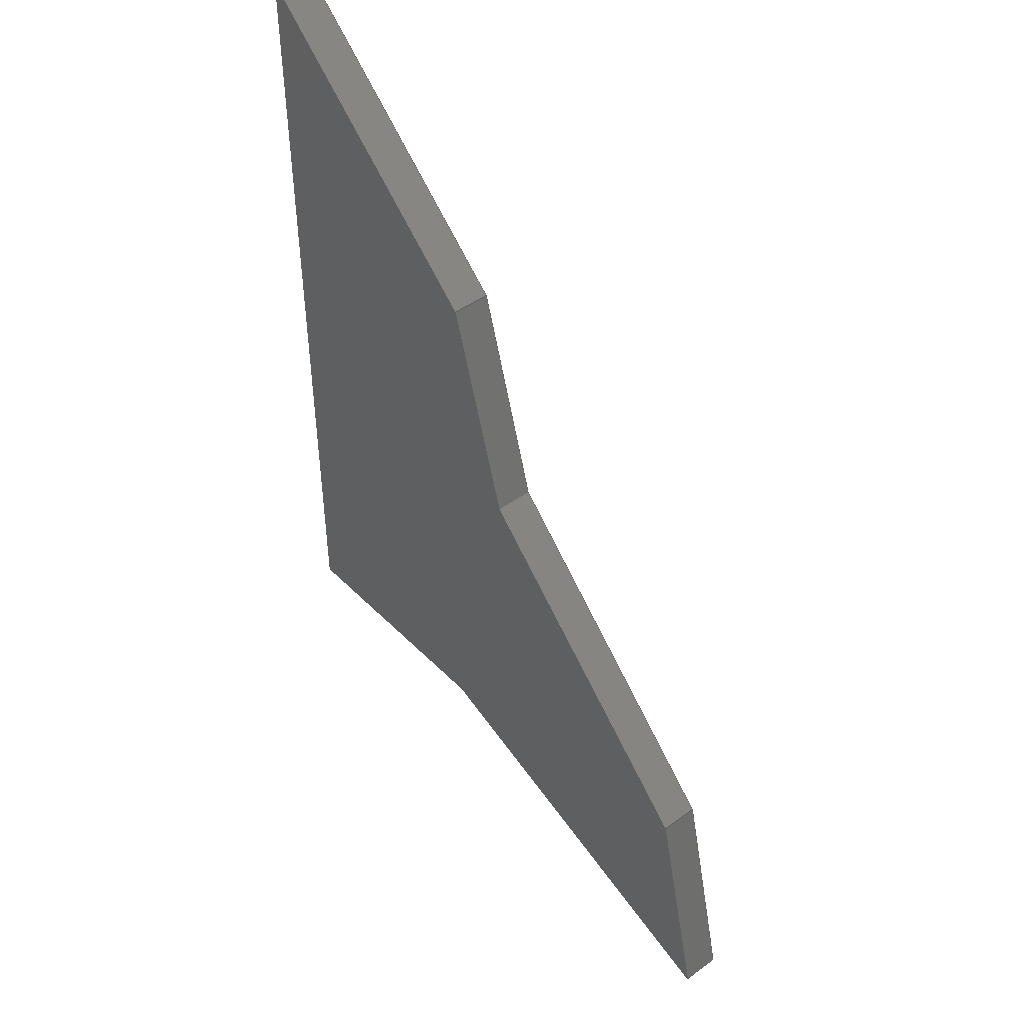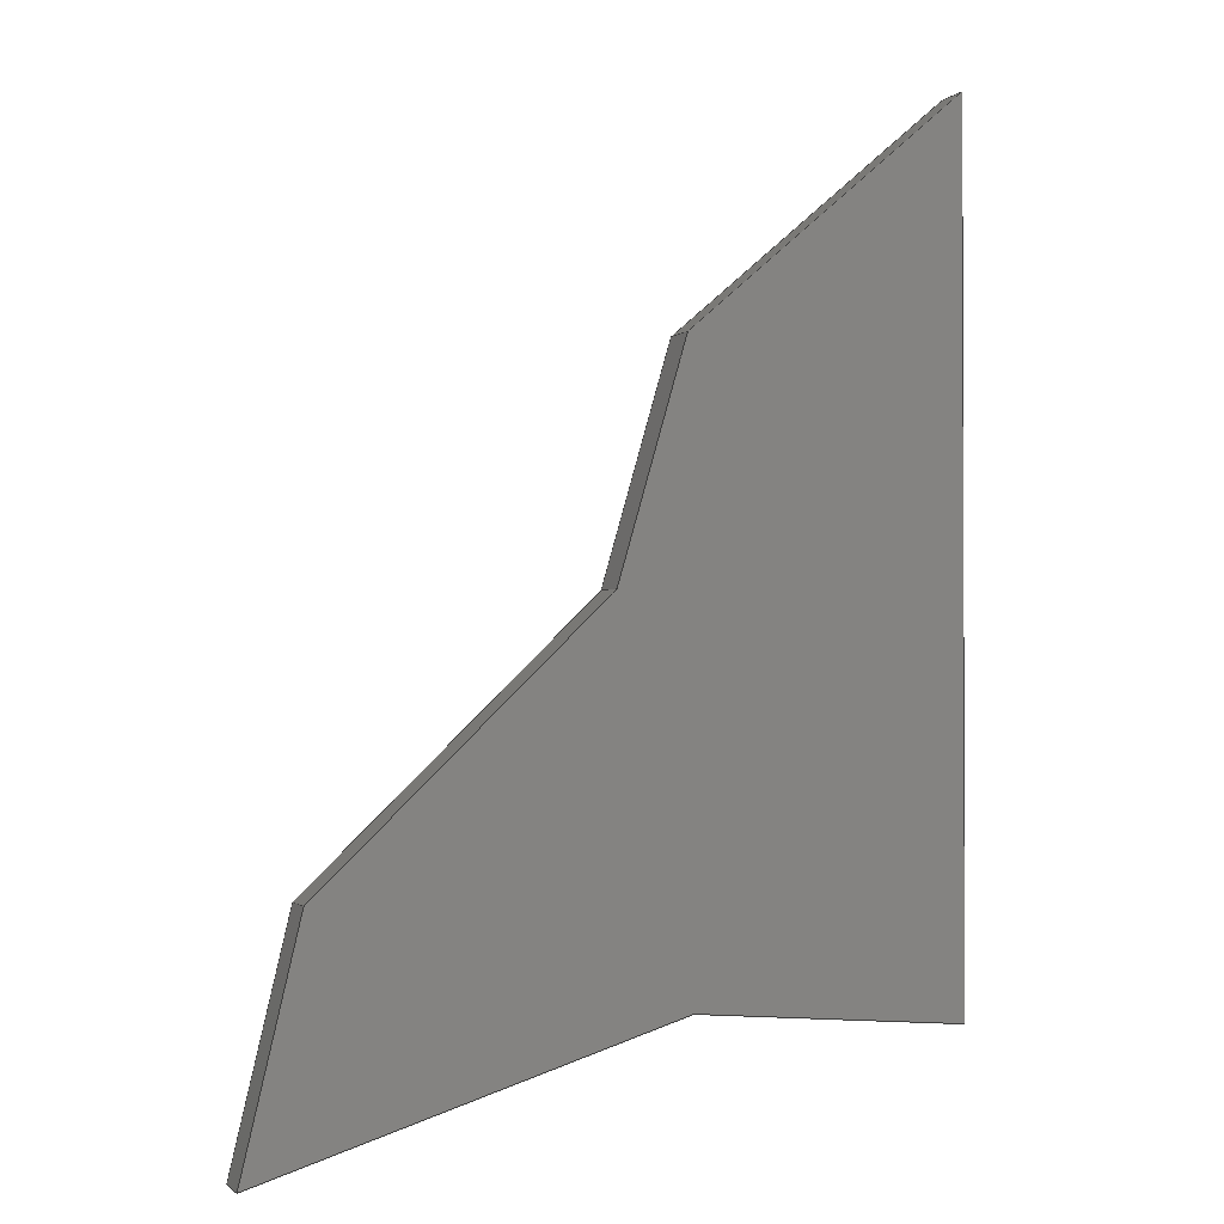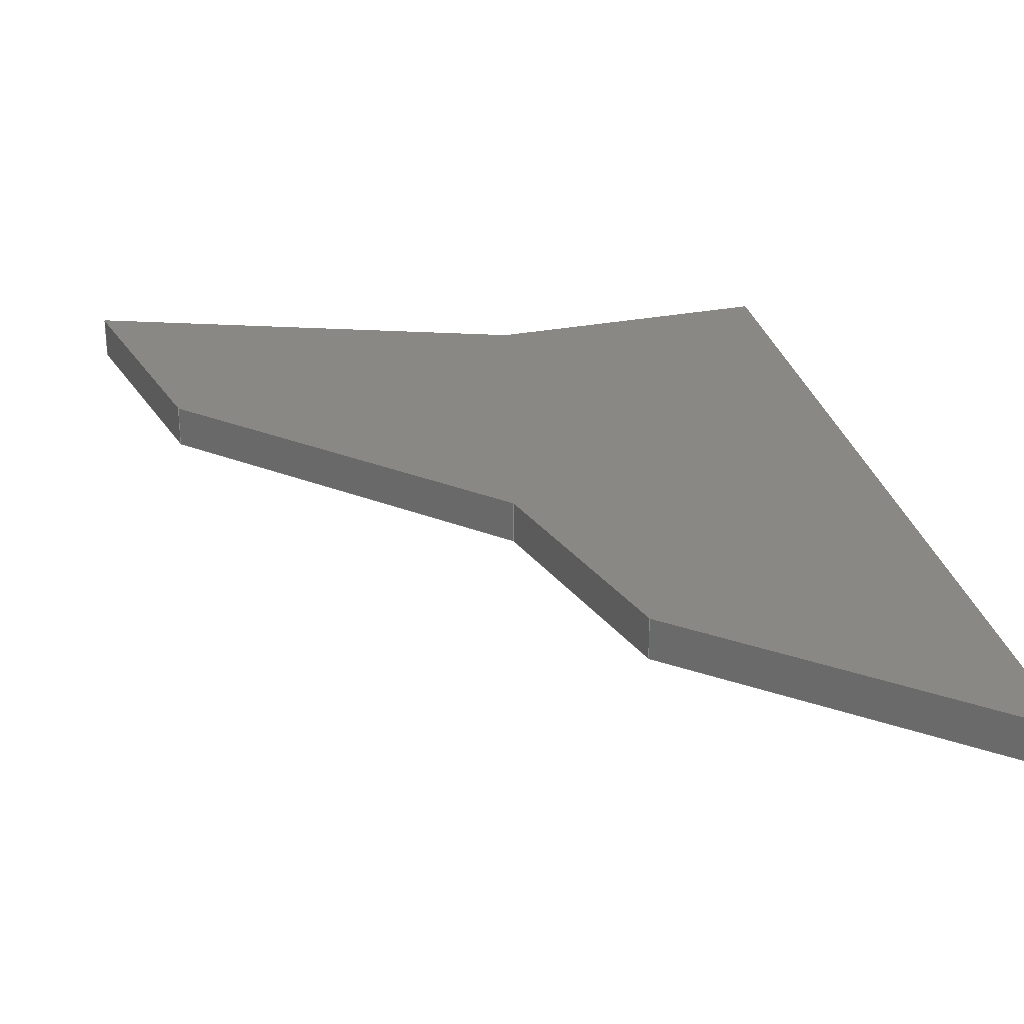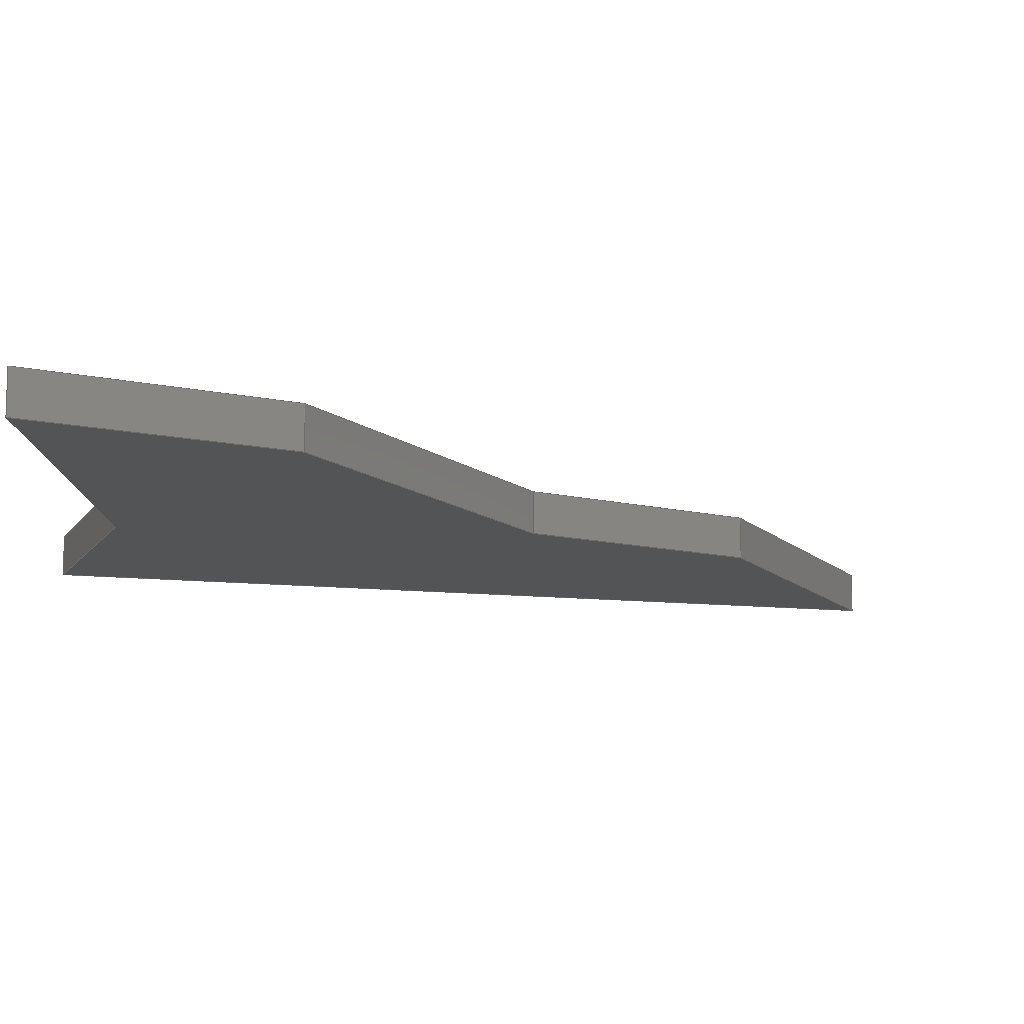
<metadata>
{"format":"step","ext":"step","renderer":"f3d","projection":"perspective","resolution":1024,"background":"white","views":[{"elev":47.3,"azim":50.7,"up":"+Y"},{"elev":-1.2,"azim":159.6,"up":"+Y"},{"elev":27.6,"azim":167.8,"up":"+Z"},{"elev":-11.3,"azim":74.4,"up":"+Z"}]}
</metadata>
<code>
ISO-10303-21;
DATA;
#1=MECHANICAL_DESIGN_GEOMETRIC_PRESENTATION_REPRESENTATION('',(#4),#273);
#2=SHAPE_REPRESENTATION_RELATIONSHIP('SRR','None',#280,#3);
#3=ADVANCED_BREP_SHAPE_REPRESENTATION('',(#5),#272);
#4=STYLED_ITEM('',(#290),#5);
#5=MANIFOLD_SOLID_BREP('Body2',#161);
#6=FACE_OUTER_BOUND('',#15,.T.);
#7=FACE_OUTER_BOUND('',#16,.T.);
#8=FACE_OUTER_BOUND('',#17,.T.);
#9=FACE_OUTER_BOUND('',#18,.T.);
#10=FACE_OUTER_BOUND('',#19,.T.);
#11=FACE_OUTER_BOUND('',#20,.T.);
#12=FACE_OUTER_BOUND('',#21,.T.);
#13=FACE_OUTER_BOUND('',#22,.T.);
#14=FACE_OUTER_BOUND('',#23,.T.);
#15=EDGE_LOOP('',(#101,#102,#103,#104));
#16=EDGE_LOOP('',(#105,#106,#107,#108));
#17=EDGE_LOOP('',(#109,#110,#111,#112));
#18=EDGE_LOOP('',(#113,#114,#115,#116));
#19=EDGE_LOOP('',(#117,#118,#119,#120));
#20=EDGE_LOOP('',(#121,#122,#123,#124));
#21=EDGE_LOOP('',(#125,#126,#127,#128));
#22=EDGE_LOOP('',(#129,#130,#131,#132,#133,#134,#135));
#23=EDGE_LOOP('',(#136,#137,#138,#139,#140,#141,#142));
#24=LINE('',#229,#45);
#25=LINE('',#231,#46);
#26=LINE('',#233,#47);
#27=LINE('',#234,#48);
#28=LINE('',#237,#49);
#29=LINE('',#239,#50);
#30=LINE('',#240,#51);
#31=LINE('',#243,#52);
#32=LINE('',#245,#53);
#33=LINE('',#246,#54);
#34=LINE('',#249,#55);
#35=LINE('',#251,#56);
#36=LINE('',#252,#57);
#37=LINE('',#255,#58);
#38=LINE('',#257,#59);
#39=LINE('',#258,#60);
#40=LINE('',#261,#61);
#41=LINE('',#263,#62);
#42=LINE('',#264,#63);
#43=LINE('',#266,#64);
#44=LINE('',#267,#65);
#45=VECTOR('',#188,10);
#46=VECTOR('',#189,10);
#47=VECTOR('',#190,10);
#48=VECTOR('',#191,10);
#49=VECTOR('',#194,10);
#50=VECTOR('',#195,10);
#51=VECTOR('',#196,10);
#52=VECTOR('',#199,10);
#53=VECTOR('',#200,10);
#54=VECTOR('',#201,10);
#55=VECTOR('',#204,10);
#56=VECTOR('',#205,10);
#57=VECTOR('',#206,10);
#58=VECTOR('',#209,10);
#59=VECTOR('',#210,10);
#60=VECTOR('',#211,10);
#61=VECTOR('',#214,10);
#62=VECTOR('',#215,10);
#63=VECTOR('',#216,10);
#64=VECTOR('',#219,10);
#65=VECTOR('',#220,10);
#66=VERTEX_POINT('',#227);
#67=VERTEX_POINT('',#228);
#68=VERTEX_POINT('',#230);
#69=VERTEX_POINT('',#232);
#70=VERTEX_POINT('',#236);
#71=VERTEX_POINT('',#238);
#72=VERTEX_POINT('',#242);
#73=VERTEX_POINT('',#244);
#74=VERTEX_POINT('',#248);
#75=VERTEX_POINT('',#250);
#76=VERTEX_POINT('',#254);
#77=VERTEX_POINT('',#256);
#78=VERTEX_POINT('',#260);
#79=VERTEX_POINT('',#262);
#80=EDGE_CURVE('',#66,#67,#24,.T.);
#81=EDGE_CURVE('',#66,#68,#25,.T.);
#82=EDGE_CURVE('',#69,#68,#26,.T.);
#83=EDGE_CURVE('',#67,#69,#27,.T.);
#84=EDGE_CURVE('',#67,#70,#28,.T.);
#85=EDGE_CURVE('',#71,#69,#29,.T.);
#86=EDGE_CURVE('',#70,#71,#30,.T.);
#87=EDGE_CURVE('',#70,#72,#31,.T.);
#88=EDGE_CURVE('',#73,#71,#32,.T.);
#89=EDGE_CURVE('',#72,#73,#33,.T.);
#90=EDGE_CURVE('',#72,#74,#34,.T.);
#91=EDGE_CURVE('',#75,#73,#35,.T.);
#92=EDGE_CURVE('',#74,#75,#36,.T.);
#93=EDGE_CURVE('',#74,#76,#37,.T.);
#94=EDGE_CURVE('',#77,#75,#38,.T.);
#95=EDGE_CURVE('',#76,#77,#39,.T.);
#96=EDGE_CURVE('',#76,#78,#40,.T.);
#97=EDGE_CURVE('',#79,#77,#41,.T.);
#98=EDGE_CURVE('',#78,#79,#42,.T.);
#99=EDGE_CURVE('',#78,#66,#43,.T.);
#100=EDGE_CURVE('',#68,#79,#44,.T.);
#101=ORIENTED_EDGE('',*,*,#80,.F.);
#102=ORIENTED_EDGE('',*,*,#81,.T.);
#103=ORIENTED_EDGE('',*,*,#82,.F.);
#104=ORIENTED_EDGE('',*,*,#83,.F.);
#105=ORIENTED_EDGE('',*,*,#84,.F.);
#106=ORIENTED_EDGE('',*,*,#83,.T.);
#107=ORIENTED_EDGE('',*,*,#85,.F.);
#108=ORIENTED_EDGE('',*,*,#86,.F.);
#109=ORIENTED_EDGE('',*,*,#87,.F.);
#110=ORIENTED_EDGE('',*,*,#86,.T.);
#111=ORIENTED_EDGE('',*,*,#88,.F.);
#112=ORIENTED_EDGE('',*,*,#89,.F.);
#113=ORIENTED_EDGE('',*,*,#90,.F.);
#114=ORIENTED_EDGE('',*,*,#89,.T.);
#115=ORIENTED_EDGE('',*,*,#91,.F.);
#116=ORIENTED_EDGE('',*,*,#92,.F.);
#117=ORIENTED_EDGE('',*,*,#93,.F.);
#118=ORIENTED_EDGE('',*,*,#92,.T.);
#119=ORIENTED_EDGE('',*,*,#94,.F.);
#120=ORIENTED_EDGE('',*,*,#95,.F.);
#121=ORIENTED_EDGE('',*,*,#96,.F.);
#122=ORIENTED_EDGE('',*,*,#95,.T.);
#123=ORIENTED_EDGE('',*,*,#97,.F.);
#124=ORIENTED_EDGE('',*,*,#98,.F.);
#125=ORIENTED_EDGE('',*,*,#99,.F.);
#126=ORIENTED_EDGE('',*,*,#98,.T.);
#127=ORIENTED_EDGE('',*,*,#100,.F.);
#128=ORIENTED_EDGE('',*,*,#81,.F.);
#129=ORIENTED_EDGE('',*,*,#100,.T.);
#130=ORIENTED_EDGE('',*,*,#97,.T.);
#131=ORIENTED_EDGE('',*,*,#94,.T.);
#132=ORIENTED_EDGE('',*,*,#91,.T.);
#133=ORIENTED_EDGE('',*,*,#88,.T.);
#134=ORIENTED_EDGE('',*,*,#85,.T.);
#135=ORIENTED_EDGE('',*,*,#82,.T.);
#136=ORIENTED_EDGE('',*,*,#99,.T.);
#137=ORIENTED_EDGE('',*,*,#80,.T.);
#138=ORIENTED_EDGE('',*,*,#84,.T.);
#139=ORIENTED_EDGE('',*,*,#87,.T.);
#140=ORIENTED_EDGE('',*,*,#90,.T.);
#141=ORIENTED_EDGE('',*,*,#93,.T.);
#142=ORIENTED_EDGE('',*,*,#96,.T.);
#143=PLANE('',#175);
#144=PLANE('',#176);
#145=PLANE('',#177);
#146=PLANE('',#178);
#147=PLANE('',#179);
#148=PLANE('',#180);
#149=PLANE('',#181);
#150=PLANE('',#182);
#151=PLANE('',#183);
#152=ADVANCED_FACE('',(#6),#143,.T.);
#153=ADVANCED_FACE('',(#7),#144,.T.);
#154=ADVANCED_FACE('',(#8),#145,.T.);
#155=ADVANCED_FACE('',(#9),#146,.T.);
#156=ADVANCED_FACE('',(#10),#147,.T.);
#157=ADVANCED_FACE('',(#11),#148,.T.);
#158=ADVANCED_FACE('',(#12),#149,.T.);
#159=ADVANCED_FACE('',(#13),#150,.T.);
#160=ADVANCED_FACE('',(#14),#151,.F.);
#161=CLOSED_SHELL('',(#152,#153,#154,#155,#156,#157,#158,#159,#160));
#162=DERIVED_UNIT_ELEMENT(#164,1);
#163=DERIVED_UNIT_ELEMENT(#275,3);
#164=(
MASS_UNIT()
NAMED_UNIT(*)
SI_UNIT(.KILO.,.GRAM.)
);
#165=DERIVED_UNIT((#162,#163));
#166=MEASURE_REPRESENTATION_ITEM('density measure',
POSITIVE_RATIO_MEASURE(7850),#165);
#167=PROPERTY_DEFINITION_REPRESENTATION(#172,#169);
#168=PROPERTY_DEFINITION_REPRESENTATION(#173,#170);
#169=REPRESENTATION('material name',(#171),#272);
#170=REPRESENTATION('density',(#166),#272);
#171=DESCRIPTIVE_REPRESENTATION_ITEM('Steel','Steel');
#172=PROPERTY_DEFINITION('material property','material name',#282);
#173=PROPERTY_DEFINITION('material property','density of part',#282);
#174=AXIS2_PLACEMENT_3D('placement',#225,#184,#185);
#175=AXIS2_PLACEMENT_3D('',#226,#186,#187);
#176=AXIS2_PLACEMENT_3D('',#235,#192,#193);
#177=AXIS2_PLACEMENT_3D('',#241,#197,#198);
#178=AXIS2_PLACEMENT_3D('',#247,#202,#203);
#179=AXIS2_PLACEMENT_3D('',#253,#207,#208);
#180=AXIS2_PLACEMENT_3D('',#259,#212,#213);
#181=AXIS2_PLACEMENT_3D('',#265,#217,#218);
#182=AXIS2_PLACEMENT_3D('',#268,#221,#222);
#183=AXIS2_PLACEMENT_3D('',#269,#223,#224);
#184=DIRECTION('axis',(0,0,1));
#185=DIRECTION('refdir',(1,0,0));
#186=DIRECTION('center_axis',(0.07978,-0.9968,0));
#187=DIRECTION('ref_axis',(0.9968,0.07978,0));
#188=DIRECTION('',(-0.9968,-0.07978,0));
#189=DIRECTION('',(0,0,1));
#190=DIRECTION('',(0.9968,0.07978,0));
#191=DIRECTION('',(0,0,1));
#192=DIRECTION('center_axis',(-1,-2.706e-16,0));
#193=DIRECTION('ref_axis',(2.706e-16,-1,0));
#194=DIRECTION('',(-2.706e-16,1,0));
#195=DIRECTION('',(2.706e-16,-1,0));
#196=DIRECTION('',(0,0,1));
#197=DIRECTION('center_axis',(0.6508,0.7593,0));
#198=DIRECTION('ref_axis',(-0.7593,0.6508,0));
#199=DIRECTION('',(0.7593,-0.6508,0));
#200=DIRECTION('',(-0.7593,0.6508,0));
#201=DIRECTION('',(0,0,1));
#202=DIRECTION('center_axis',(0.9597,0.2809,0));
#203=DIRECTION('ref_axis',(-0.2809,0.9597,0));
#204=DIRECTION('',(0.2809,-0.9597,0));
#205=DIRECTION('',(-0.2809,0.9597,0));
#206=DIRECTION('',(0,0,1));
#207=DIRECTION('center_axis',(0.6925,0.7214,0));
#208=DIRECTION('ref_axis',(-0.7214,0.6925,0));
#209=DIRECTION('',(0.7214,-0.6925,0));
#210=DIRECTION('',(-0.7214,0.6925,0));
#211=DIRECTION('',(0,0,1));
#212=DIRECTION('center_axis',(0.9728,0.2316,0));
#213=DIRECTION('ref_axis',(-0.2316,0.9728,0));
#214=DIRECTION('',(0.2316,-0.9728,0));
#215=DIRECTION('',(-0.2316,0.9728,0));
#216=DIRECTION('',(0,0,1));
#217=DIRECTION('center_axis',(-0.3005,-0.9538,0));
#218=DIRECTION('ref_axis',(0.9538,-0.3005,0));
#219=DIRECTION('',(-0.9538,0.3005,0));
#220=DIRECTION('',(0.9538,-0.3005,0));
#221=DIRECTION('center_axis',(0,0,1));
#222=DIRECTION('ref_axis',(1,0,0));
#223=DIRECTION('center_axis',(0,0,1));
#224=DIRECTION('ref_axis',(1,0,0));
#225=CARTESIAN_POINT('',(0,0,0));
#226=CARTESIAN_POINT('Origin',(41.46,26.76,0));
#227=CARTESIAN_POINT('',(55.13,27.85,0));
#228=CARTESIAN_POINT('',(41.46,26.76,0));
#229=CARTESIAN_POINT('',(55.13,27.85,0));
#230=CARTESIAN_POINT('',(55.13,27.85,2));
#231=CARTESIAN_POINT('',(55.13,27.85,0));
#232=CARTESIAN_POINT('',(41.46,26.76,2));
#233=CARTESIAN_POINT('',(55.13,27.85,2));
#234=CARTESIAN_POINT('',(41.46,26.76,0));
#235=CARTESIAN_POINT('Origin',(41.46,70.55,0));
#236=CARTESIAN_POINT('',(41.46,70.55,0));
#237=CARTESIAN_POINT('',(41.46,14.35,0));
#238=CARTESIAN_POINT('',(41.46,70.55,2));
#239=CARTESIAN_POINT('',(41.46,14.35,2));
#240=CARTESIAN_POINT('',(41.46,70.55,0));
#241=CARTESIAN_POINT('Origin',(55.41,58.59,0));
#242=CARTESIAN_POINT('',(55.41,58.59,0));
#243=CARTESIAN_POINT('',(41.46,70.55,0));
#244=CARTESIAN_POINT('',(55.41,58.59,2));
#245=CARTESIAN_POINT('',(41.46,70.55,2));
#246=CARTESIAN_POINT('',(55.41,58.59,0));
#247=CARTESIAN_POINT('Origin',(58.83,46.92,0));
#248=CARTESIAN_POINT('',(58.83,46.92,0));
#249=CARTESIAN_POINT('',(55.41,58.59,0));
#250=CARTESIAN_POINT('',(58.83,46.92,2));
#251=CARTESIAN_POINT('',(55.41,58.59,2));
#252=CARTESIAN_POINT('',(58.83,46.92,0));
#253=CARTESIAN_POINT('Origin',(73.06,33.26,0));
#254=CARTESIAN_POINT('',(73.06,33.26,0));
#255=CARTESIAN_POINT('',(58.83,46.92,0));
#256=CARTESIAN_POINT('',(73.06,33.26,2));
#257=CARTESIAN_POINT('',(58.83,46.92,2));
#258=CARTESIAN_POINT('',(73.06,33.26,0));
#259=CARTESIAN_POINT('Origin',(75.91,21.3,0));
#260=CARTESIAN_POINT('',(75.91,21.3,0));
#261=CARTESIAN_POINT('',(73.06,33.26,0));
#262=CARTESIAN_POINT('',(75.91,21.3,2));
#263=CARTESIAN_POINT('',(73.06,33.26,2));
#264=CARTESIAN_POINT('',(75.91,21.3,0));
#265=CARTESIAN_POINT('Origin',(55.13,27.85,0));
#266=CARTESIAN_POINT('',(75.91,21.3,0));
#267=CARTESIAN_POINT('',(75.91,21.3,2));
#268=CARTESIAN_POINT('Origin',(58.68,45.93,2));
#269=CARTESIAN_POINT('Origin',(58.68,45.93,0));
#270=UNCERTAINTY_MEASURE_WITH_UNIT(LENGTH_MEASURE(0.01),#274,
'DISTANCE_ACCURACY_VALUE',
'Maximum model space distance between geometric entities at asserted c
onnectivities');
#271=UNCERTAINTY_MEASURE_WITH_UNIT(LENGTH_MEASURE(0.01),#274,
'DISTANCE_ACCURACY_VALUE',
'Maximum model space distance between geometric entities at asserted c
onnectivities');
#272=(
GEOMETRIC_REPRESENTATION_CONTEXT(3)
GLOBAL_UNCERTAINTY_ASSIGNED_CONTEXT((#270))
GLOBAL_UNIT_ASSIGNED_CONTEXT((#274,#276,#277))
REPRESENTATION_CONTEXT('','3D')
);
#273=(
GEOMETRIC_REPRESENTATION_CONTEXT(3)
GLOBAL_UNCERTAINTY_ASSIGNED_CONTEXT((#271))
GLOBAL_UNIT_ASSIGNED_CONTEXT((#274,#276,#277))
REPRESENTATION_CONTEXT('','3D')
);
#274=(
LENGTH_UNIT()
NAMED_UNIT(*)
SI_UNIT(.MILLI.,.METRE.)
);
#275=(
LENGTH_UNIT()
NAMED_UNIT(*)
SI_UNIT($,.METRE.)
);
#276=(
NAMED_UNIT(*)
PLANE_ANGLE_UNIT()
SI_UNIT($,.RADIAN.)
);
#277=(
NAMED_UNIT(*)
SI_UNIT($,.STERADIAN.)
SOLID_ANGLE_UNIT()
);
#278=SHAPE_DEFINITION_REPRESENTATION(#279,#280);
#279=PRODUCT_DEFINITION_SHAPE('',$,#282);
#280=SHAPE_REPRESENTATION('',(#174),#272);
#281=PRODUCT_DEFINITION_CONTEXT('part definition',#286,'design');
#282=PRODUCT_DEFINITION('FusionComponent','FusionComponent',#283,#281);
#283=PRODUCT_DEFINITION_FORMATION('',$,#288);
#284=PRODUCT_RELATED_PRODUCT_CATEGORY('FusionComponent',
'FusionComponent',(#288));
#285=APPLICATION_PROTOCOL_DEFINITION('international standard',
'automotive_design',2009,#286);
#286=APPLICATION_CONTEXT(
'Core Data for Automotive Mechanical Design Process');
#287=PRODUCT_CONTEXT('part definition',#286,'mechanical');
#288=PRODUCT('FusionComponent','FusionComponent',$,(#287));
#289=PRESENTATION_STYLE_ASSIGNMENT((#291));
#290=PRESENTATION_STYLE_ASSIGNMENT((#292));
#291=SURFACE_STYLE_USAGE(.BOTH.,#293);
#292=SURFACE_STYLE_USAGE(.BOTH.,#294);
#293=SURFACE_SIDE_STYLE('',(#295));
#294=SURFACE_SIDE_STYLE('',(#296));
#295=SURFACE_STYLE_FILL_AREA(#297);
#296=SURFACE_STYLE_FILL_AREA(#298);
#297=FILL_AREA_STYLE('Steel - Satin',(#299));
#298=FILL_AREA_STYLE('Paint - Enamel Glossy (White)',(#300));
#299=FILL_AREA_STYLE_COLOUR('Steel - Satin',#301);
#300=FILL_AREA_STYLE_COLOUR('Paint - Enamel Glossy (White)',#302);
#301=COLOUR_RGB('Steel - Satin',0.6275,0.6275,0.6275);
#302=COLOUR_RGB('Paint - Enamel Glossy (White)',0.9647,0.9647,
0.9529);
ENDSEC;
END-ISO-10303-21;

</code>
